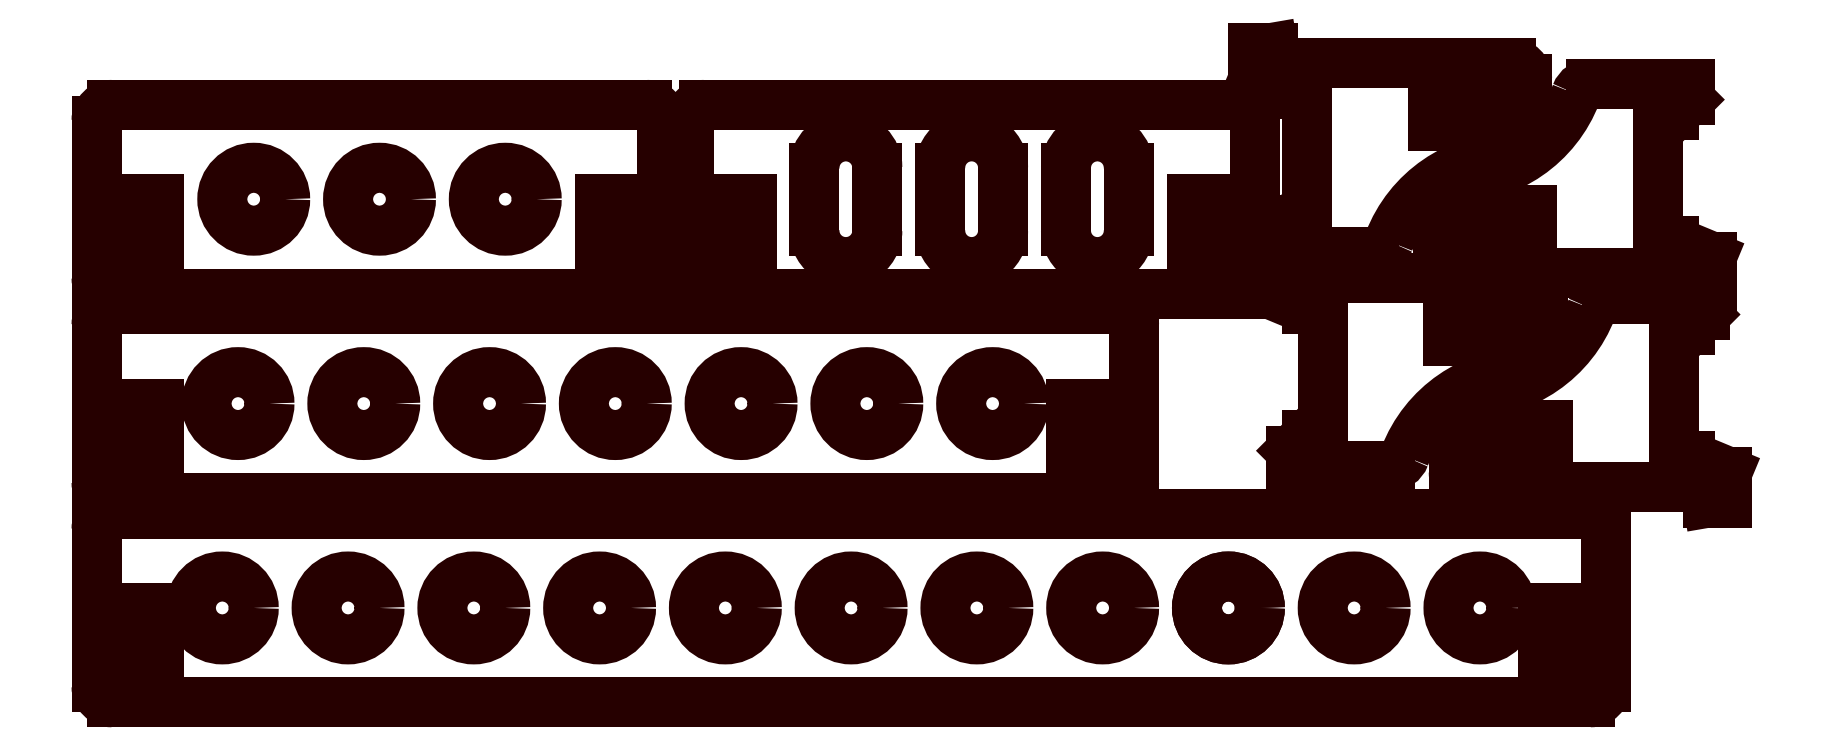
<metadata>
{"format":"dxf","ext":"dxf","renderer":"ezdxf+matplotlib","layout":"modelspace","background":"white","min_lineweight":24,"dpi":150}
</metadata>
<code>
0
SECTION
2
ENTITIES
0
CIRCLE
8
DEFAULT
10
-631
20
-305.5
30
0
40
6
0
CIRCLE
8
DEFAULT
10
-679
20
-305.5
30
0
40
6
0
CIRCLE
8
DEFAULT
10
-655
20
-305.5
30
0
40
6
0
CIRCLE
8
DEFAULT
10
-871
20
-305.5
30
0
40
6
0
CIRCLE
8
DEFAULT
10
-847
20
-305.5
30
0
40
6
0
CIRCLE
8
DEFAULT
10
-679
20
-305.5
30
0
40
6
0
CIRCLE
8
DEFAULT
10
-751
20
-305.5
30
0
40
6
0
CIRCLE
8
DEFAULT
10
-703
20
-305.5
30
0
40
6
0
CIRCLE
8
DEFAULT
10
-727
20
-305.5
30
0
40
6
0
CIRCLE
8
DEFAULT
10
-799
20
-305.5
30
0
40
6
0
CIRCLE
8
DEFAULT
10
-775
20
-305.5
30
0
40
6
0
CIRCLE
8
DEFAULT
10
-823
20
-305.5
30
0
40
6
0
ARC
8
DEFAULT
10
-704
20
-233.5
30
0
40
6
50
180
51
360
0
ARC
8
DEFAULT
10
-704
20
-221.5
30
0
40
6
50
360
51
180
0
ARC
8
DEFAULT
10
-728
20
-233.5
30
0
40
6
50
180
51
3.086e-05
0
ARC
8
DEFAULT
10
-728
20
-221.5
30
0
40
6
50
1.109e-05
51
180
0
ARC
8
DEFAULT
10
-752
20
-233.5
30
0
40
6
50
180
51
1.013e-05
0
ARC
8
DEFAULT
10
-752
20
-221.5
30
0
40
6
50
9.925e-06
51
180
0
LINE
8
DEFAULT
10
-698
20
-221.5
30
0
11
-698
21
-233.5
31
0
0
LINE
8
DEFAULT
10
-710
20
-221.5
30
0
11
-710
21
-233.5
31
0
0
LINE
8
DEFAULT
10
-722
20
-221.5
30
0
11
-722
21
-233.5
31
0
0
LINE
8
DEFAULT
10
-734
20
-221.5
30
0
11
-734
21
-233.5
31
0
0
LINE
8
DEFAULT
10
-746
20
-221.5
30
0
11
-746
21
-233.5
31
0
0
LINE
8
DEFAULT
10
-758
20
-221.5
30
0
11
-758
21
-233.5
31
0
0
CIRCLE
8
DEFAULT
10
-868
20
-266.5
30
0
40
6
0
CIRCLE
8
DEFAULT
10
-820
20
-266.5
30
0
40
6
0
CIRCLE
8
DEFAULT
10
-844
20
-266.5
30
0
40
6
0
CIRCLE
8
DEFAULT
10
-772
20
-266.5
30
0
40
6
0
CIRCLE
8
DEFAULT
10
-748
20
-266.5
30
0
40
6
0
CIRCLE
8
DEFAULT
10
-796
20
-266.5
30
0
40
6
0
CIRCLE
8
DEFAULT
10
-724
20
-266.5
30
0
40
6
0
CIRCLE
8
DEFAULT
10
-865
20
-227.5
30
0
40
6
0
CIRCLE
8
DEFAULT
10
-817
20
-227.5
30
0
40
6
0
CIRCLE
8
DEFAULT
10
-841
20
-227.5
30
0
40
6
0
LINE
8
DEFAULT
10
-619
20
-323.5
30
0
11
-883
21
-323.5
31
0
0
LINE
8
DEFAULT
10
-883
20
-323.5
30
0
11
-883
21
-305.5
31
0
0
LINE
8
DEFAULT
10
-883
20
-305.5
30
0
11
-889
21
-305.5
31
0
0
LINE
8
DEFAULT
10
-889
20
-305.5
30
0
11
-889
21
-323.5
31
0
0
LINE
8
DEFAULT
10
-889
20
-323.5
30
0
11
-892
21
-323.5
31
0
0
ARC
8
DEFAULT
10
-892
20
-320.5
30
0
40
3
50
180
51
270
0
LINE
8
DEFAULT
10
-895
20
-320.5
30
0
11
-895
21
-290.5
31
0
0
ARC
8
DEFAULT
10
-892
20
-290.5
30
0
40
3
50
90
51
180
0
LINE
8
DEFAULT
10
-892
20
-287.5
30
0
11
-883
21
-287.5
31
0
0
LINE
8
DEFAULT
10
-883
20
-287.5
30
0
11
-619
21
-287.5
31
0
0
LINE
8
DEFAULT
10
-619
20
-287.5
30
0
11
-610
21
-287.5
31
0
0
ARC
8
DEFAULT
10
-610
20
-290.5
30
0
40
3
50
7.599e-12
51
90
0
LINE
8
DEFAULT
10
-607
20
-290.5
30
0
11
-607
21
-320.5
31
0
0
ARC
8
DEFAULT
10
-610
20
-320.5
30
0
40
3
50
270
51
0
0
LINE
8
DEFAULT
10
-610
20
-323.5
30
0
11
-613
21
-323.5
31
0
0
LINE
8
DEFAULT
10
-613
20
-323.5
30
0
11
-613
21
-305.5
31
0
0
LINE
8
DEFAULT
10
-613
20
-305.5
30
0
11
-619
21
-305.5
31
0
0
LINE
8
DEFAULT
10
-619
20
-305.5
30
0
11
-619
21
-323.5
31
0
0
LINE
8
DEFAULT
10
-883
20
-284.5
30
0
11
-709
21
-284.5
31
0
0
LINE
8
DEFAULT
10
-709
20
-284.5
30
0
11
-709
21
-266.5
31
0
0
LINE
8
DEFAULT
10
-709
20
-266.5
30
0
11
-703
21
-266.5
31
0
0
LINE
8
DEFAULT
10
-703
20
-266.5
30
0
11
-703
21
-284.5
31
0
0
LINE
8
DEFAULT
10
-703
20
-284.5
30
0
11
-700
21
-284.5
31
0
0
ARC
8
DEFAULT
10
-700
20
-281.5
30
0
40
3
50
270
51
0
0
LINE
8
DEFAULT
10
-697
20
-281.5
30
0
11
-697
21
-251.5
31
0
0
ARC
8
DEFAULT
10
-700
20
-251.5
30
0
40
3
50
8.142e-12
51
90
0
LINE
8
DEFAULT
10
-700
20
-248.5
30
0
11
-709
21
-248.5
31
0
0
LINE
8
DEFAULT
10
-709
20
-248.5
30
0
11
-883
21
-248.5
31
0
0
LINE
8
DEFAULT
10
-883
20
-248.5
30
0
11
-892
21
-248.5
31
0
0
ARC
8
DEFAULT
10
-892
20
-251.5
30
0
40
3
50
90
51
180
0
LINE
8
DEFAULT
10
-895
20
-251.5
30
0
11
-895
21
-281.5
31
0
0
ARC
8
DEFAULT
10
-892
20
-281.5
30
0
40
3
50
180
51
270
0
LINE
8
DEFAULT
10
-892
20
-284.5
30
0
11
-889
21
-284.5
31
0
0
LINE
8
DEFAULT
10
-889
20
-284.5
30
0
11
-889
21
-266.5
31
0
0
LINE
8
DEFAULT
10
-889
20
-266.5
30
0
11
-883
21
-266.5
31
0
0
LINE
8
DEFAULT
10
-883
20
-266.5
30
0
11
-883
21
-284.5
31
0
0
LINE
8
DEFAULT
10
-883
20
-245.5
30
0
11
-799
21
-245.5
31
0
0
LINE
8
DEFAULT
10
-799
20
-245.5
30
0
11
-799
21
-227.5
31
0
0
LINE
8
DEFAULT
10
-799
20
-227.5
30
0
11
-793
21
-227.5
31
0
0
LINE
8
DEFAULT
10
-793
20
-227.5
30
0
11
-793
21
-245.5
31
0
0
LINE
8
DEFAULT
10
-793
20
-245.5
30
0
11
-790
21
-245.5
31
0
0
ARC
8
DEFAULT
10
-790
20
-242.5
30
0
40
3
50
270
51
0
0
LINE
8
DEFAULT
10
-787
20
-242.5
30
0
11
-787
21
-212.5
31
0
0
ARC
8
DEFAULT
10
-790
20
-212.5
30
0
40
3
50
8.142e-12
51
90
0
LINE
8
DEFAULT
10
-790
20
-209.5
30
0
11
-799
21
-209.5
31
0
0
LINE
8
DEFAULT
10
-799
20
-209.5
30
0
11
-883
21
-209.5
31
0
0
LINE
8
DEFAULT
10
-883
20
-209.5
30
0
11
-892
21
-209.5
31
0
0
ARC
8
DEFAULT
10
-892
20
-212.5
30
0
40
3
50
90
51
180
0
LINE
8
DEFAULT
10
-895
20
-212.5
30
0
11
-895
21
-242.5
31
0
0
ARC
8
DEFAULT
10
-892
20
-242.5
30
0
40
3
50
180
51
270
0
LINE
8
DEFAULT
10
-892
20
-245.5
30
0
11
-889
21
-245.5
31
0
0
LINE
8
DEFAULT
10
-889
20
-245.5
30
0
11
-889
21
-227.5
31
0
0
LINE
8
DEFAULT
10
-889
20
-227.5
30
0
11
-883
21
-227.5
31
0
0
LINE
8
DEFAULT
10
-883
20
-227.5
30
0
11
-883
21
-245.5
31
0
0
LINE
8
DEFAULT
10
-770
20
-245.5
30
0
11
-686
21
-245.5
31
0
0
LINE
8
DEFAULT
10
-686
20
-245.5
30
0
11
-686
21
-227.5
31
0
0
LINE
8
DEFAULT
10
-686
20
-227.5
30
0
11
-680
21
-227.5
31
0
0
LINE
8
DEFAULT
10
-680
20
-227.5
30
0
11
-680
21
-245.5
31
0
0
LINE
8
DEFAULT
10
-680
20
-245.5
30
0
11
-677
21
-245.5
31
0
0
ARC
8
DEFAULT
10
-677
20
-242.5
30
0
40
3
50
270
51
0
0
LINE
8
DEFAULT
10
-674
20
-242.5
30
0
11
-674
21
-212.5
31
0
0
ARC
8
DEFAULT
10
-677
20
-212.5
30
0
40
3
50
8.142e-12
51
90
0
LINE
8
DEFAULT
10
-677
20
-209.5
30
0
11
-686
21
-209.5
31
0
0
LINE
8
DEFAULT
10
-686
20
-209.5
30
0
11
-770
21
-209.5
31
0
0
LINE
8
DEFAULT
10
-770
20
-209.5
30
0
11
-779
21
-209.5
31
0
0
ARC
8
DEFAULT
10
-779
20
-212.5
30
0
40
3
50
90
51
180
0
LINE
8
DEFAULT
10
-782
20
-212.5
30
0
11
-782
21
-242.5
31
0
0
ARC
8
DEFAULT
10
-779
20
-242.5
30
0
40
3
50
180
51
270
0
LINE
8
DEFAULT
10
-779
20
-245.5
30
0
11
-776
21
-245.5
31
0
0
LINE
8
DEFAULT
10
-776
20
-245.5
30
0
11
-776
21
-227.5
31
0
0
LINE
8
DEFAULT
10
-776
20
-227.5
30
0
11
-770
21
-227.5
31
0
0
LINE
8
DEFAULT
10
-770
20
-227.5
30
0
11
-770
21
-245.5
31
0
0
LINE
8
DEFAULT
10
-667
20
-278.5
30
0
11
-661
21
-278.5
31
0
0
LINE
8
DEFAULT
10
-661
20
-278.5
30
0
11
-655
21
-278.5
31
0
0
LINE
8
DEFAULT
10
-655
20
-278.5
30
0
11
-648.2
21
-278.5
31
0
0
ARC
8
DEFAULT
10
-648.2
20
-275.5
30
0
40
3
50
270
51
339.1
0
ARC
8
DEFAULT
10
-622
20
-285.5
30
0
40
25
50
90
51
159.1
0
ARC
8
DEFAULT
10
-622
20
-257.5
30
0
40
3
50
270
51
0
0
LINE
8
DEFAULT
10
-619
20
-257.5
30
0
11
-619
21
-254.5
31
0
0
LINE
8
DEFAULT
10
-619
20
-254.5
30
0
11
-637
21
-254.5
31
0
0
LINE
8
DEFAULT
10
-637
20
-254.5
30
0
11
-637
21
-248.5
31
0
0
LINE
8
DEFAULT
10
-637
20
-248.5
30
0
11
-619
21
-248.5
31
0
0
LINE
8
DEFAULT
10
-619
20
-248.5
30
0
11
-619
21
-245.5
31
0
0
ARC
8
DEFAULT
10
-622
20
-245.5
30
0
40
3
50
0
51
90
0
LINE
8
DEFAULT
10
-622
20
-242.5
30
0
11
-667
21
-242.5
31
0
0
LINE
8
DEFAULT
10
-667
20
-242.5
30
0
11
-667.5
21
-239.6
31
0
0
LINE
8
DEFAULT
10
-667.5
20
-239.6
30
0
11
-671.2
21
-239.6
31
0
0
LINE
8
DEFAULT
10
-671.2
20
-239.6
30
0
11
-671.2
21
-245.5
31
0
0
LINE
8
DEFAULT
10
-671.2
20
-245.5
30
0
11
-664
21
-248.5
31
0
0
LINE
8
DEFAULT
10
-664
20
-248.5
30
0
11
-661
21
-248.5
31
0
0
LINE
8
DEFAULT
10
-661
20
-248.5
30
0
11
-661
21
-272.5
31
0
0
LINE
8
DEFAULT
10
-661
20
-272.5
30
0
11
-664
21
-272.5
31
0
0
LINE
8
DEFAULT
10
-664
20
-272.5
30
0
11
-667
21
-275.5
31
0
0
LINE
8
DEFAULT
10
-667
20
-275.5
30
0
11
-667
21
-278.5
31
0
0
LINE
8
DEFAULT
10
-588
20
-246.5
30
0
11
-594
21
-246.5
31
0
0
LINE
8
DEFAULT
10
-594
20
-246.5
30
0
11
-600
21
-246.5
31
0
0
LINE
8
DEFAULT
10
-600
20
-246.5
30
0
11
-606.8
21
-246.5
31
0
0
ARC
8
DEFAULT
10
-606.8
20
-249.5
30
0
40
3
50
90
51
159.1
0
ARC
8
DEFAULT
10
-633
20
-239.5
30
0
40
25
50
270
51
339.1
0
ARC
8
DEFAULT
10
-633
20
-267.5
30
0
40
3
50
90
51
180
0
LINE
8
DEFAULT
10
-636
20
-267.5
30
0
11
-636
21
-270.5
31
0
0
LINE
8
DEFAULT
10
-636
20
-270.5
30
0
11
-618
21
-270.5
31
0
0
LINE
8
DEFAULT
10
-618
20
-270.5
30
0
11
-618
21
-276.5
31
0
0
LINE
8
DEFAULT
10
-618
20
-276.5
30
0
11
-636
21
-276.5
31
0
0
LINE
8
DEFAULT
10
-636
20
-276.5
30
0
11
-636
21
-279.5
31
0
0
ARC
8
DEFAULT
10
-633
20
-279.5
30
0
40
3
50
180
51
270
0
LINE
8
DEFAULT
10
-633
20
-282.5
30
0
11
-588
21
-282.5
31
0
0
LINE
8
DEFAULT
10
-588
20
-282.5
30
0
11
-587.5
21
-285.4
31
0
0
LINE
8
DEFAULT
10
-587.5
20
-285.4
30
0
11
-583.8
21
-285.4
31
0
0
LINE
8
DEFAULT
10
-583.8
20
-285.4
30
0
11
-583.8
21
-279.5
31
0
0
LINE
8
DEFAULT
10
-583.8
20
-279.5
30
0
11
-591
21
-276.5
31
0
0
LINE
8
DEFAULT
10
-591
20
-276.5
30
0
11
-594
21
-276.5
31
0
0
LINE
8
DEFAULT
10
-594
20
-276.5
30
0
11
-594
21
-252.5
31
0
0
LINE
8
DEFAULT
10
-594
20
-252.5
30
0
11
-591
21
-252.5
31
0
0
LINE
8
DEFAULT
10
-591
20
-252.5
30
0
11
-588
21
-249.5
31
0
0
LINE
8
DEFAULT
10
-588
20
-249.5
30
0
11
-588
21
-246.5
31
0
0
LINE
8
DEFAULT
10
-591
20
-205.5
30
0
11
-597
21
-205.5
31
0
0
LINE
8
DEFAULT
10
-597
20
-205.5
30
0
11
-603
21
-205.5
31
0
0
LINE
8
DEFAULT
10
-603
20
-205.5
30
0
11
-609.8
21
-205.5
31
0
0
ARC
8
DEFAULT
10
-609.8
20
-208.5
30
0
40
3
50
90
51
159.1
0
ARC
8
DEFAULT
10
-636
20
-198.5
30
0
40
25
50
270
51
339.1
0
ARC
8
DEFAULT
10
-636
20
-226.5
30
0
40
3
50
90
51
180
0
LINE
8
DEFAULT
10
-639
20
-226.5
30
0
11
-639
21
-229.5
31
0
0
LINE
8
DEFAULT
10
-639
20
-229.5
30
0
11
-621
21
-229.5
31
0
0
LINE
8
DEFAULT
10
-621
20
-229.5
30
0
11
-621
21
-235.5
31
0
0
LINE
8
DEFAULT
10
-621
20
-235.5
30
0
11
-639
21
-235.5
31
0
0
LINE
8
DEFAULT
10
-639
20
-235.5
30
0
11
-639
21
-238.5
31
0
0
ARC
8
DEFAULT
10
-636
20
-238.5
30
0
40
3
50
180
51
270
0
LINE
8
DEFAULT
10
-636
20
-241.5
30
0
11
-591
21
-241.5
31
0
0
LINE
8
DEFAULT
10
-591
20
-241.5
30
0
11
-590.5
21
-244.4
31
0
0
LINE
8
DEFAULT
10
-590.5
20
-244.4
30
0
11
-586.8
21
-244.4
31
0
0
LINE
8
DEFAULT
10
-586.8
20
-244.4
30
0
11
-586.8
21
-238.5
31
0
0
LINE
8
DEFAULT
10
-586.8
20
-238.5
30
0
11
-594
21
-235.5
31
0
0
LINE
8
DEFAULT
10
-594
20
-235.5
30
0
11
-597
21
-235.5
31
0
0
LINE
8
DEFAULT
10
-597
20
-235.5
30
0
11
-597
21
-211.5
31
0
0
LINE
8
DEFAULT
10
-597
20
-211.5
30
0
11
-594
21
-211.5
31
0
0
LINE
8
DEFAULT
10
-594
20
-211.5
30
0
11
-591
21
-208.5
31
0
0
LINE
8
DEFAULT
10
-591
20
-208.5
30
0
11
-591
21
-205.5
31
0
0
LINE
8
DEFAULT
10
-670
20
-237.5
30
0
11
-664
21
-237.5
31
0
0
LINE
8
DEFAULT
10
-664
20
-237.5
30
0
11
-658
21
-237.5
31
0
0
LINE
8
DEFAULT
10
-658
20
-237.5
30
0
11
-651.2
21
-237.5
31
0
0
ARC
8
DEFAULT
10
-651.2
20
-234.5
30
0
40
3
50
270
51
339.1
0
ARC
8
DEFAULT
10
-625
20
-244.5
30
0
40
25
50
90
51
159.1
0
ARC
8
DEFAULT
10
-625
20
-216.5
30
0
40
3
50
270
51
0
0
LINE
8
DEFAULT
10
-622
20
-216.5
30
0
11
-622
21
-213.5
31
0
0
LINE
8
DEFAULT
10
-622
20
-213.5
30
0
11
-640
21
-213.5
31
0
0
LINE
8
DEFAULT
10
-640
20
-213.5
30
0
11
-640
21
-207.5
31
0
0
LINE
8
DEFAULT
10
-640
20
-207.5
30
0
11
-622
21
-207.5
31
0
0
LINE
8
DEFAULT
10
-622
20
-207.5
30
0
11
-622
21
-204.5
31
0
0
ARC
8
DEFAULT
10
-625
20
-204.5
30
0
40
3
50
0
51
90
0
LINE
8
DEFAULT
10
-625
20
-201.5
30
0
11
-670
21
-201.5
31
0
0
LINE
8
DEFAULT
10
-670
20
-201.5
30
0
11
-670.5
21
-198.6
31
0
0
LINE
8
DEFAULT
10
-670.5
20
-198.6
30
0
11
-674.2
21
-198.6
31
0
0
LINE
8
DEFAULT
10
-674.2
20
-198.6
30
0
11
-674.2
21
-204.5
31
0
0
LINE
8
DEFAULT
10
-674.2
20
-204.5
30
0
11
-667
21
-207.5
31
0
0
LINE
8
DEFAULT
10
-667
20
-207.5
30
0
11
-664
21
-207.5
31
0
0
LINE
8
DEFAULT
10
-664
20
-207.5
30
0
11
-664
21
-231.5
31
0
0
LINE
8
DEFAULT
10
-664
20
-231.5
30
0
11
-667
21
-231.5
31
0
0
LINE
8
DEFAULT
10
-667
20
-231.5
30
0
11
-670
21
-234.5
31
0
0
LINE
8
DEFAULT
10
-670
20
-234.5
30
0
11
-670
21
-237.5
31
0
0
ENDSEC
0
EOF

</code>
